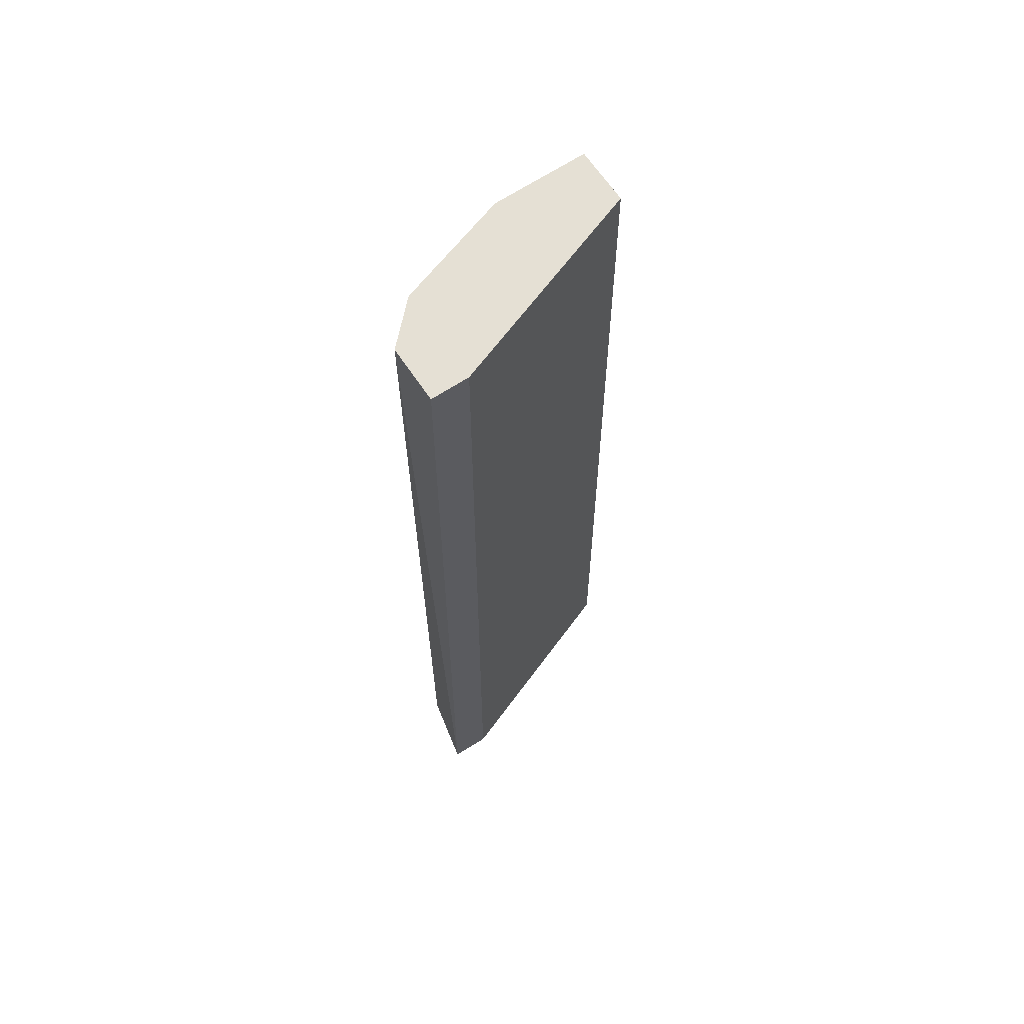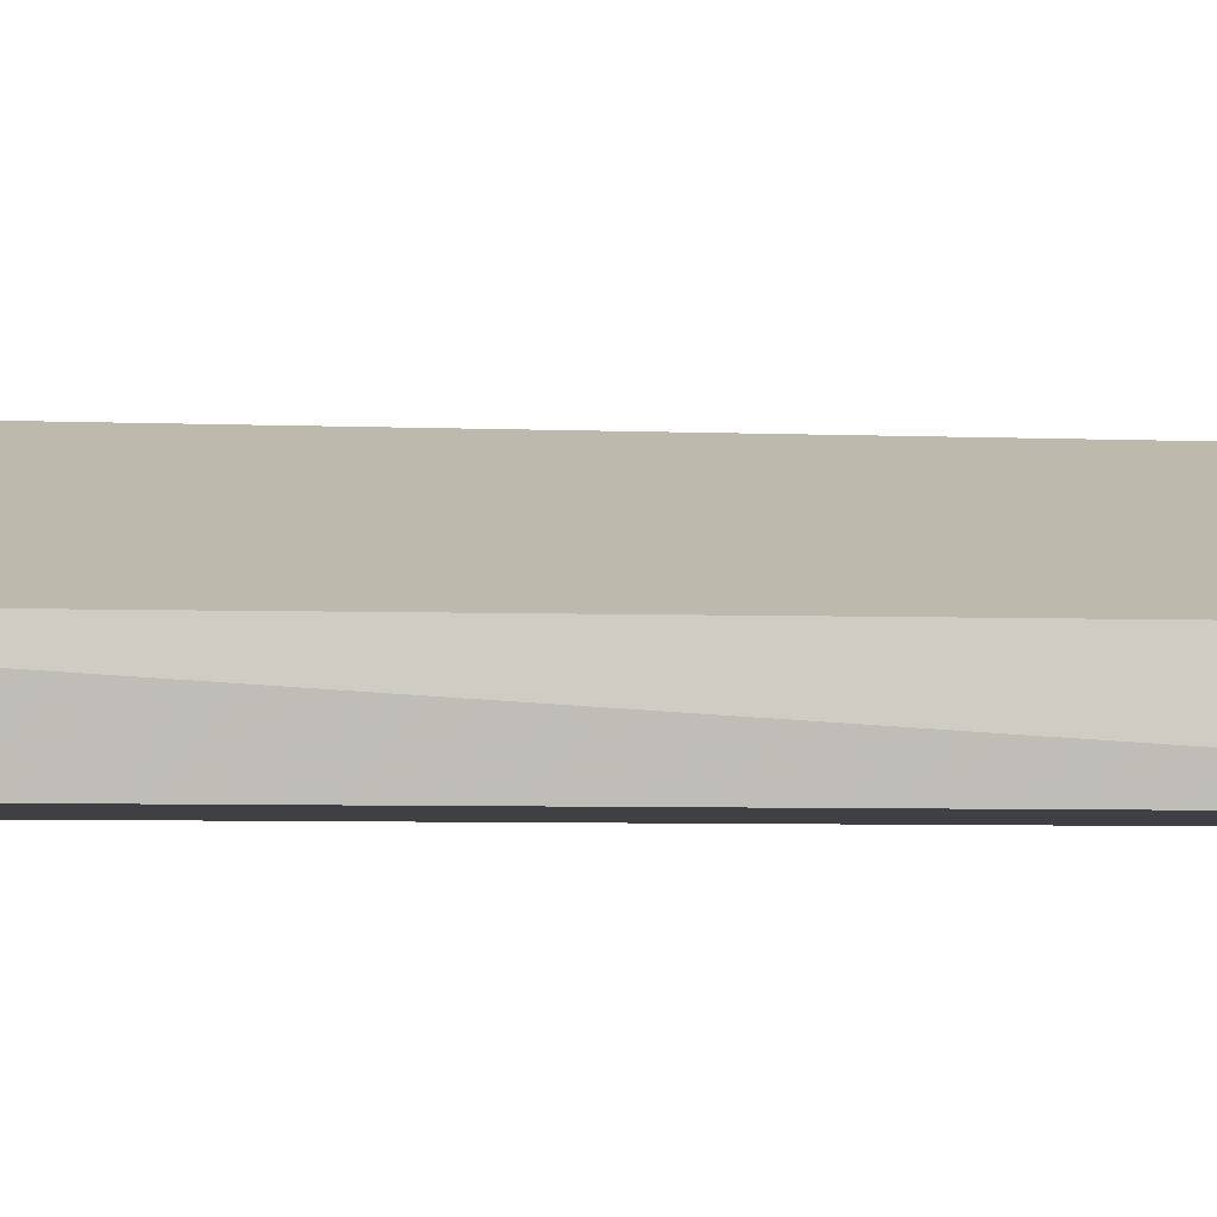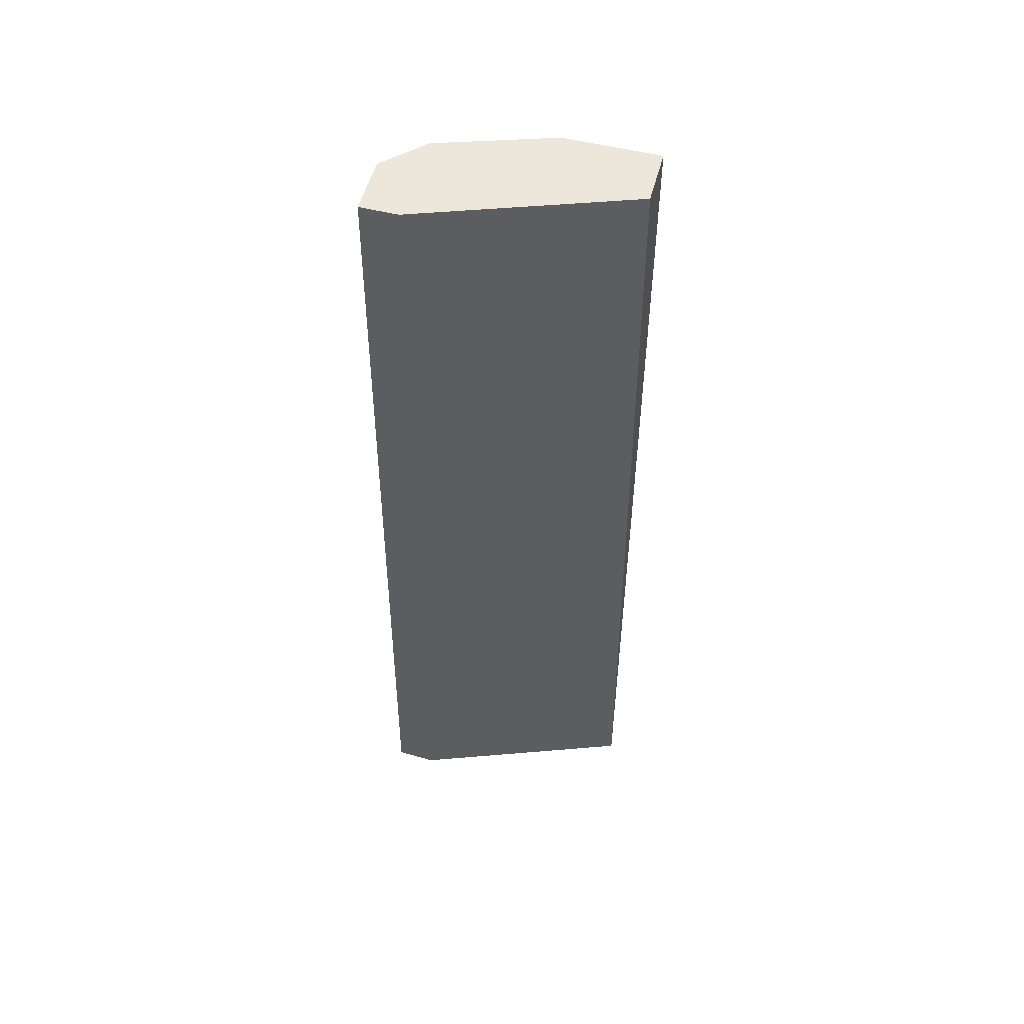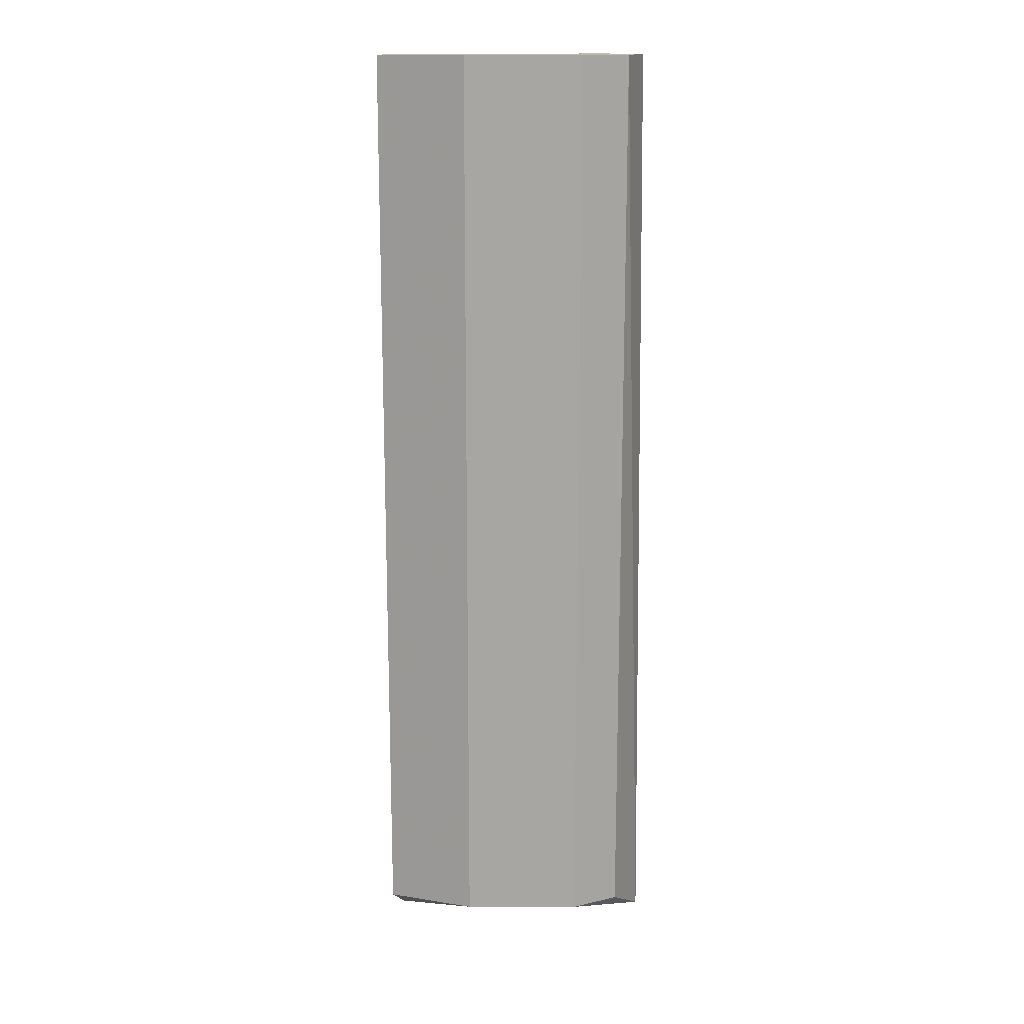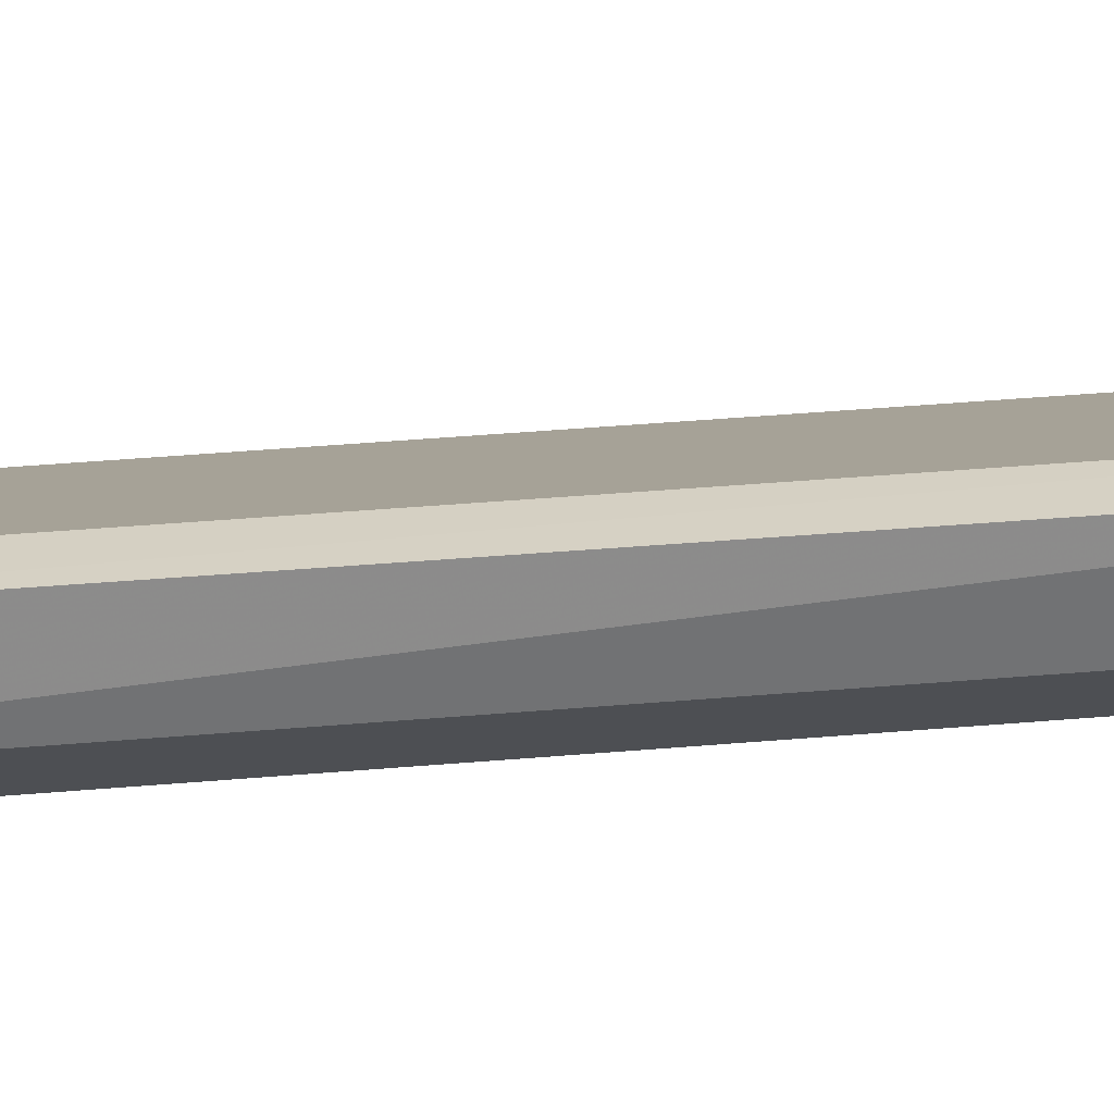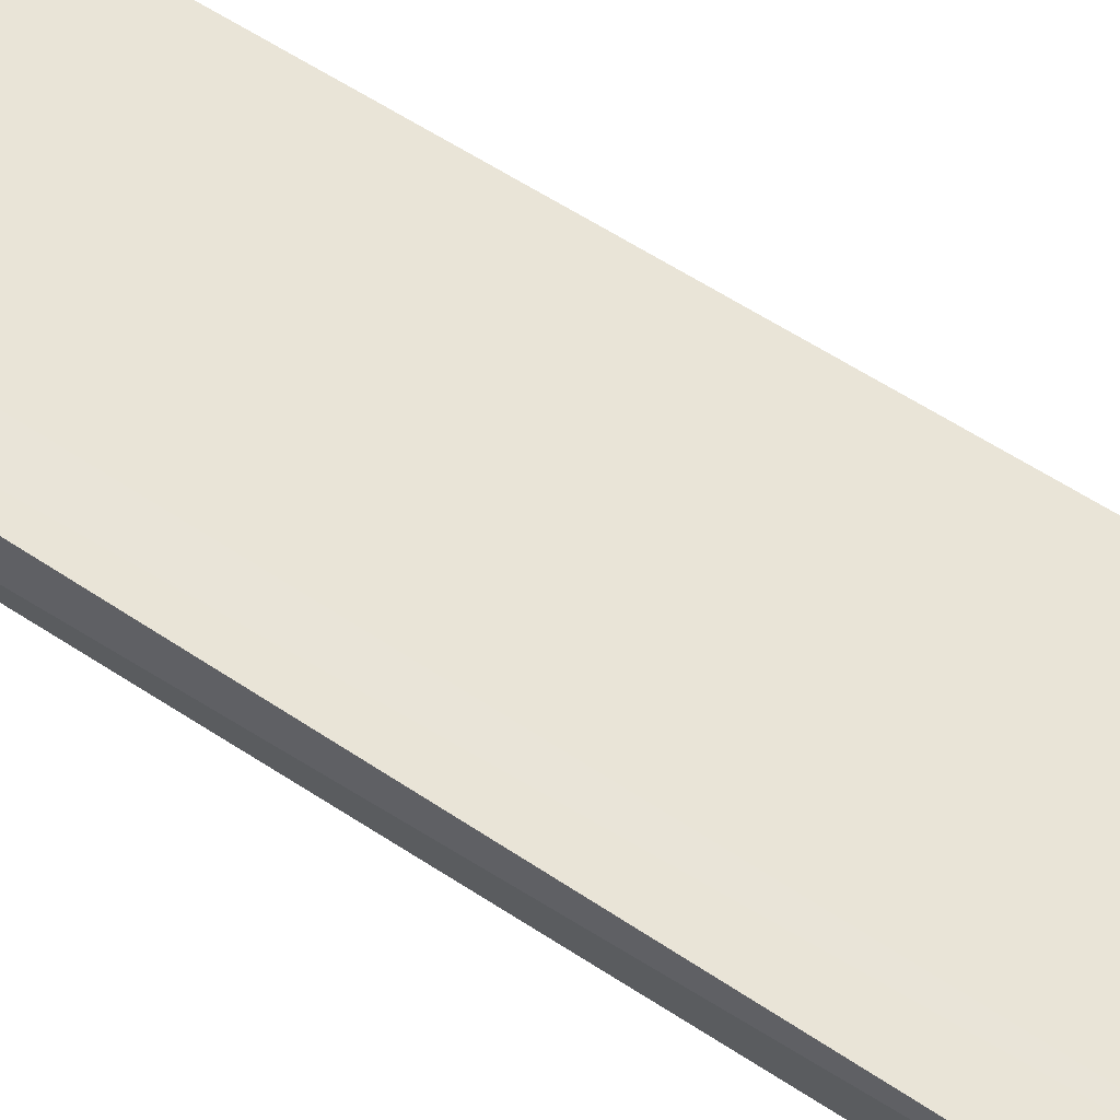
<metadata>
{"format":"obj","ext":"obj","renderer":"f3d","projection":"perspective","resolution":1024,"background":"white","views":[{"elev":65.5,"azim":-33.7,"up":"+Y"},{"elev":-4.8,"azim":83.6,"up":"+Z"},{"elev":53.6,"azim":14.8,"up":"+Y"},{"elev":15.6,"azim":-161.4,"up":"+Y"},{"elev":26.4,"azim":-98.6,"up":"+Z"},{"elev":60.4,"azim":-55.9,"up":"+Z"}]}
</metadata>
<code>
v -0.1079 0.2906 -0.2345
v -0.2481 -0.2486 -0.1914
v -0.2533 -0.2687 -0.1562
v -0.1023 -0.2701 -0.2026
v -0.2265 0.2906 -0.1591
v -0.2265 0.2906 -0.213
v -0.1618 -0.2486 -0.2345
v -0.1079 0.2906 -0.2022
v -0.2481 0.2906 -0.1914
v -0.1079 -0.2486 -0.2345
v -0.1618 0.2906 -0.2345
v -0.2304 -0.2701 -0.1561
v -0.2265 -0.2486 -0.213
v -0.2481 0.2906 -0.1591
f 12 5 14
f 5 1 6
f 4 3 7
f 4 1 8
f 1 5 8
f 5 4 8
f 2 3 9
f 5 6 9
f 6 2 9
f 1 4 10
f 7 1 10
f 4 7 10
f 6 1 11
f 1 7 11
f 7 6 11
f 3 4 12
f 4 5 12
f 3 2 13
f 2 6 13
f 6 7 13
f 7 3 13
f 9 3 14
f 5 9 14
f 3 12 14

</code>
